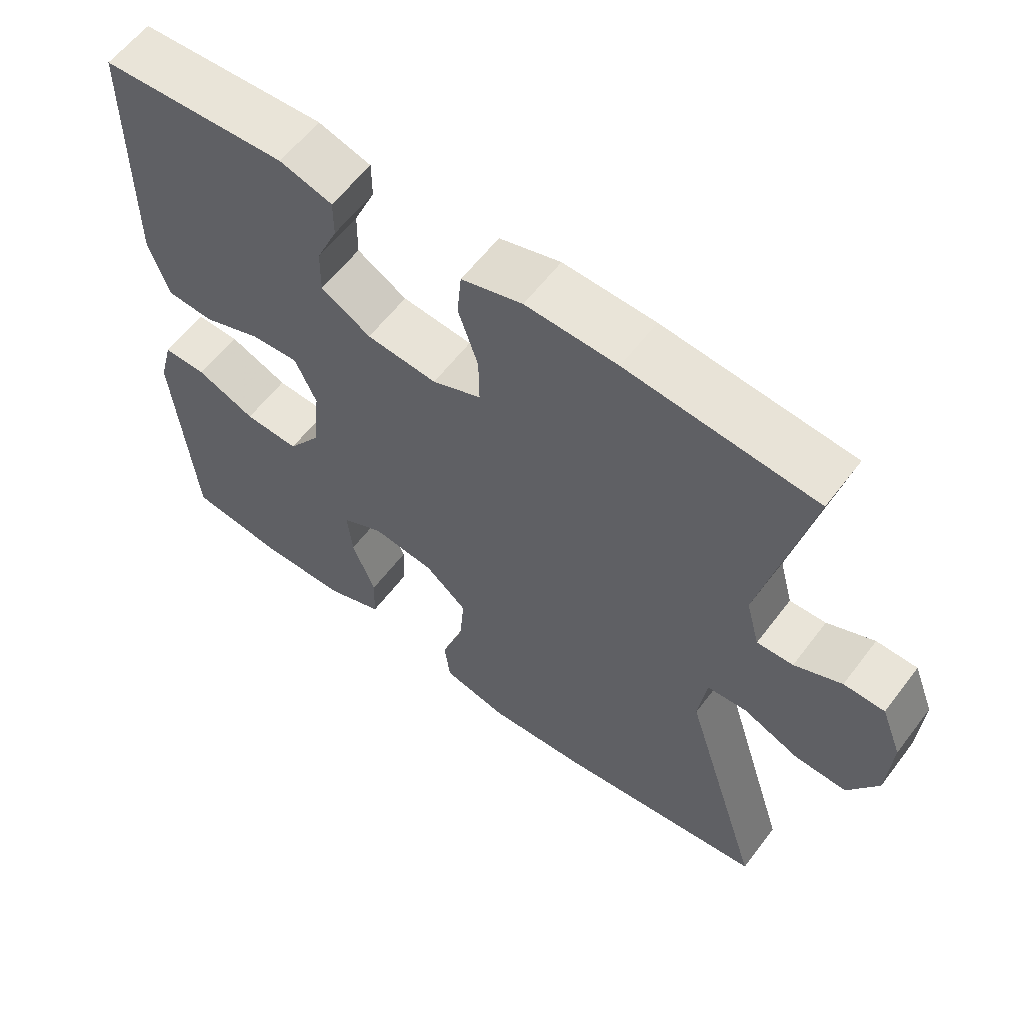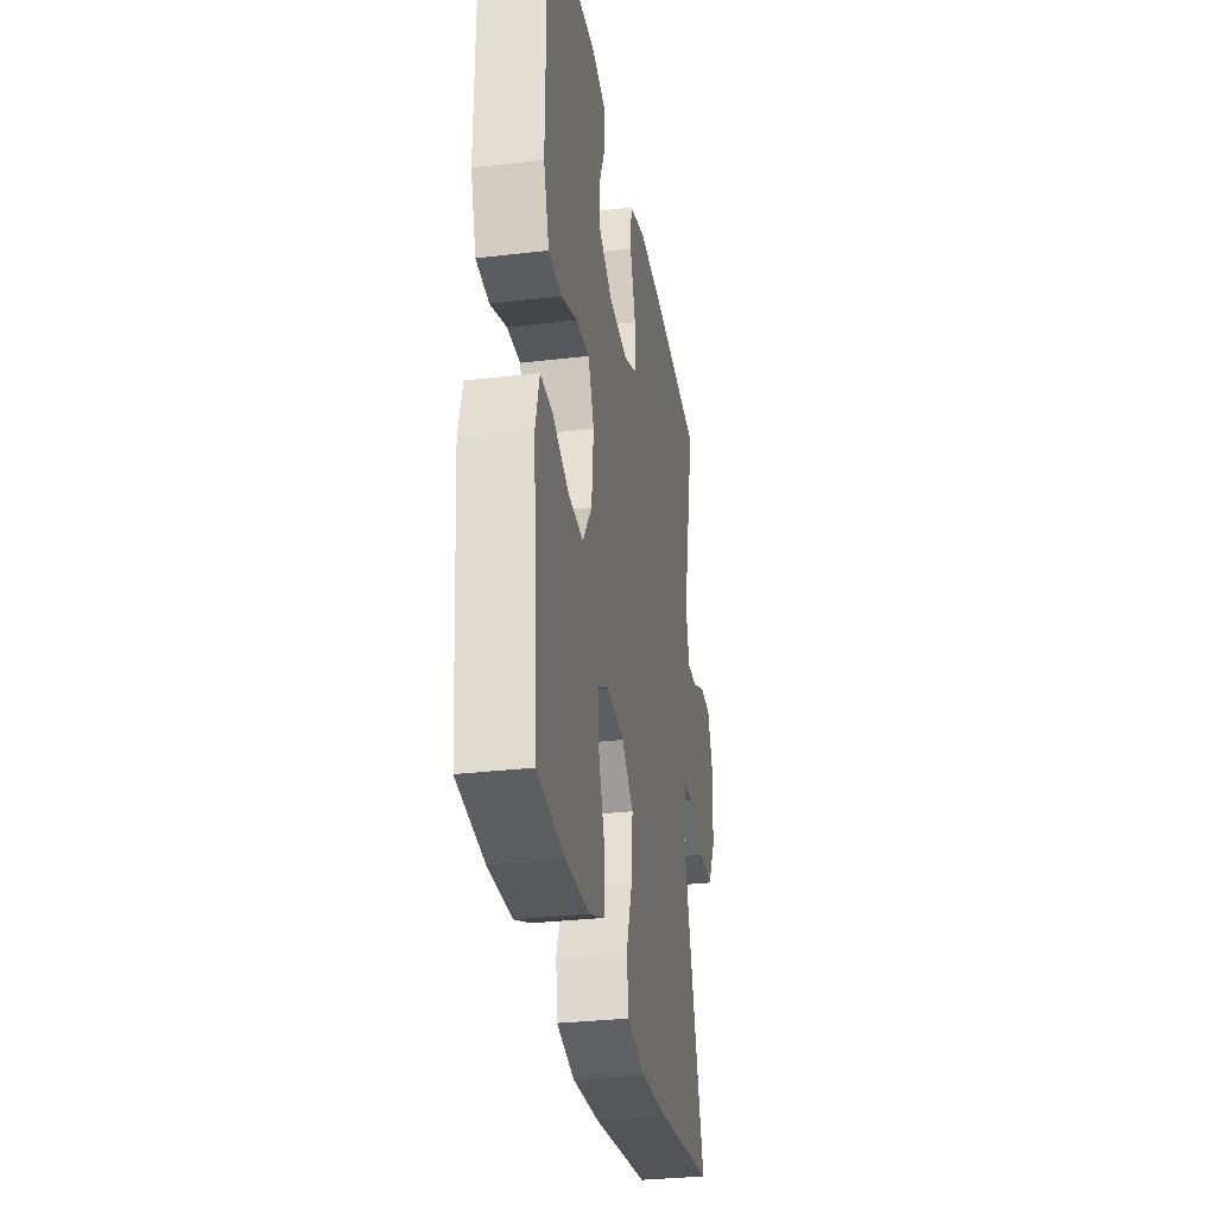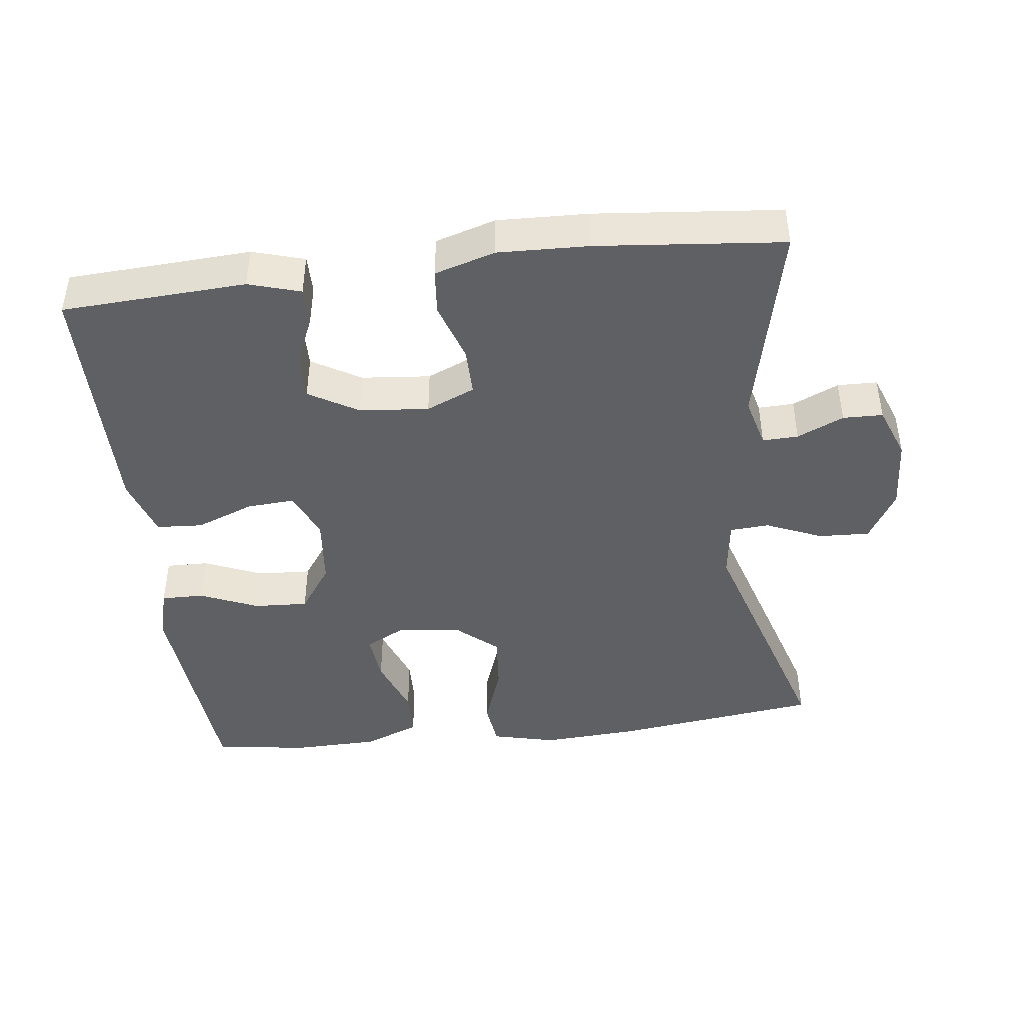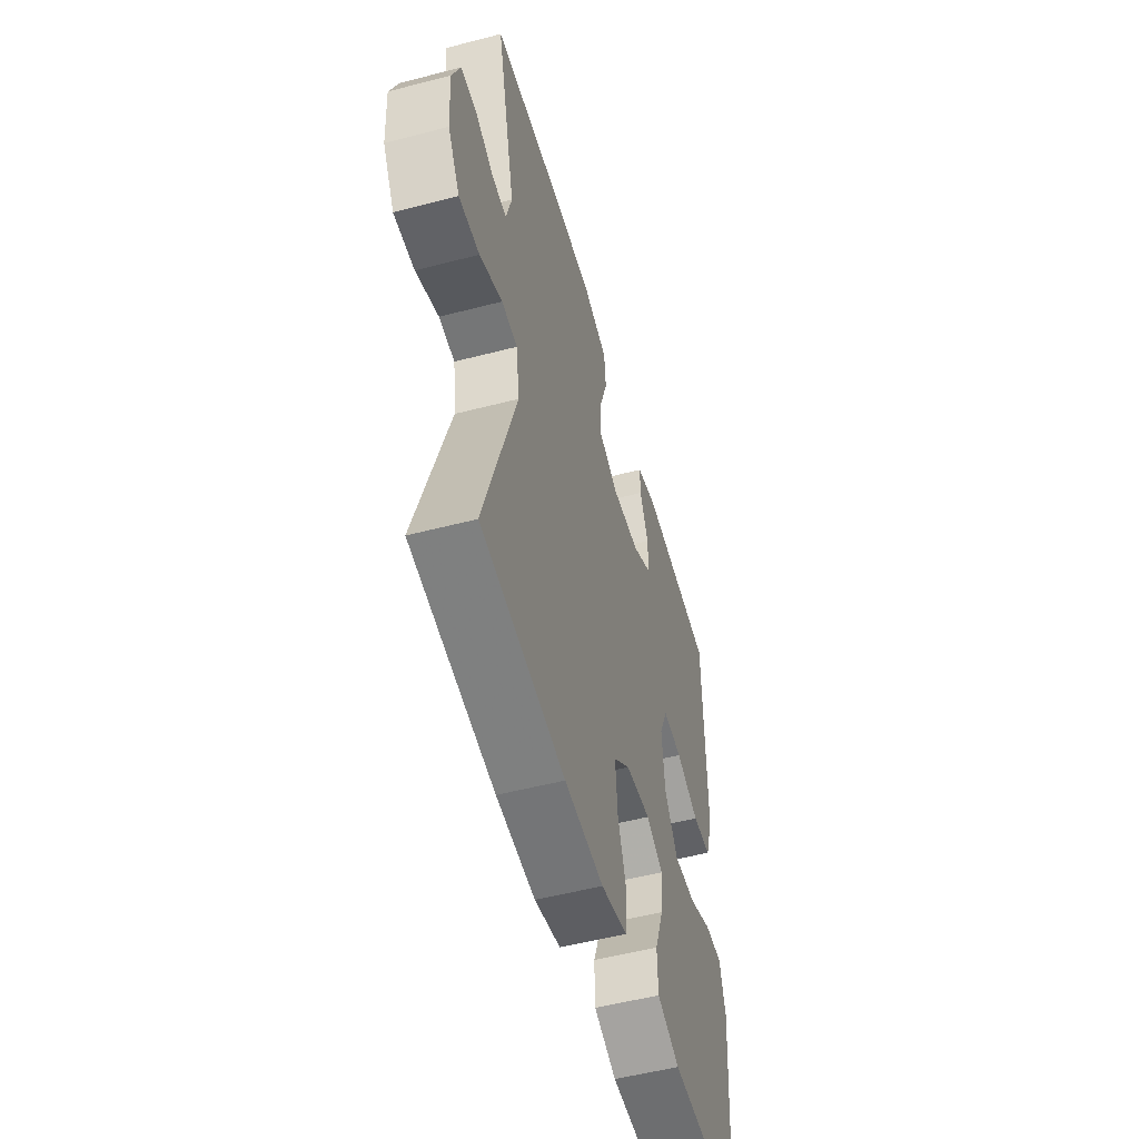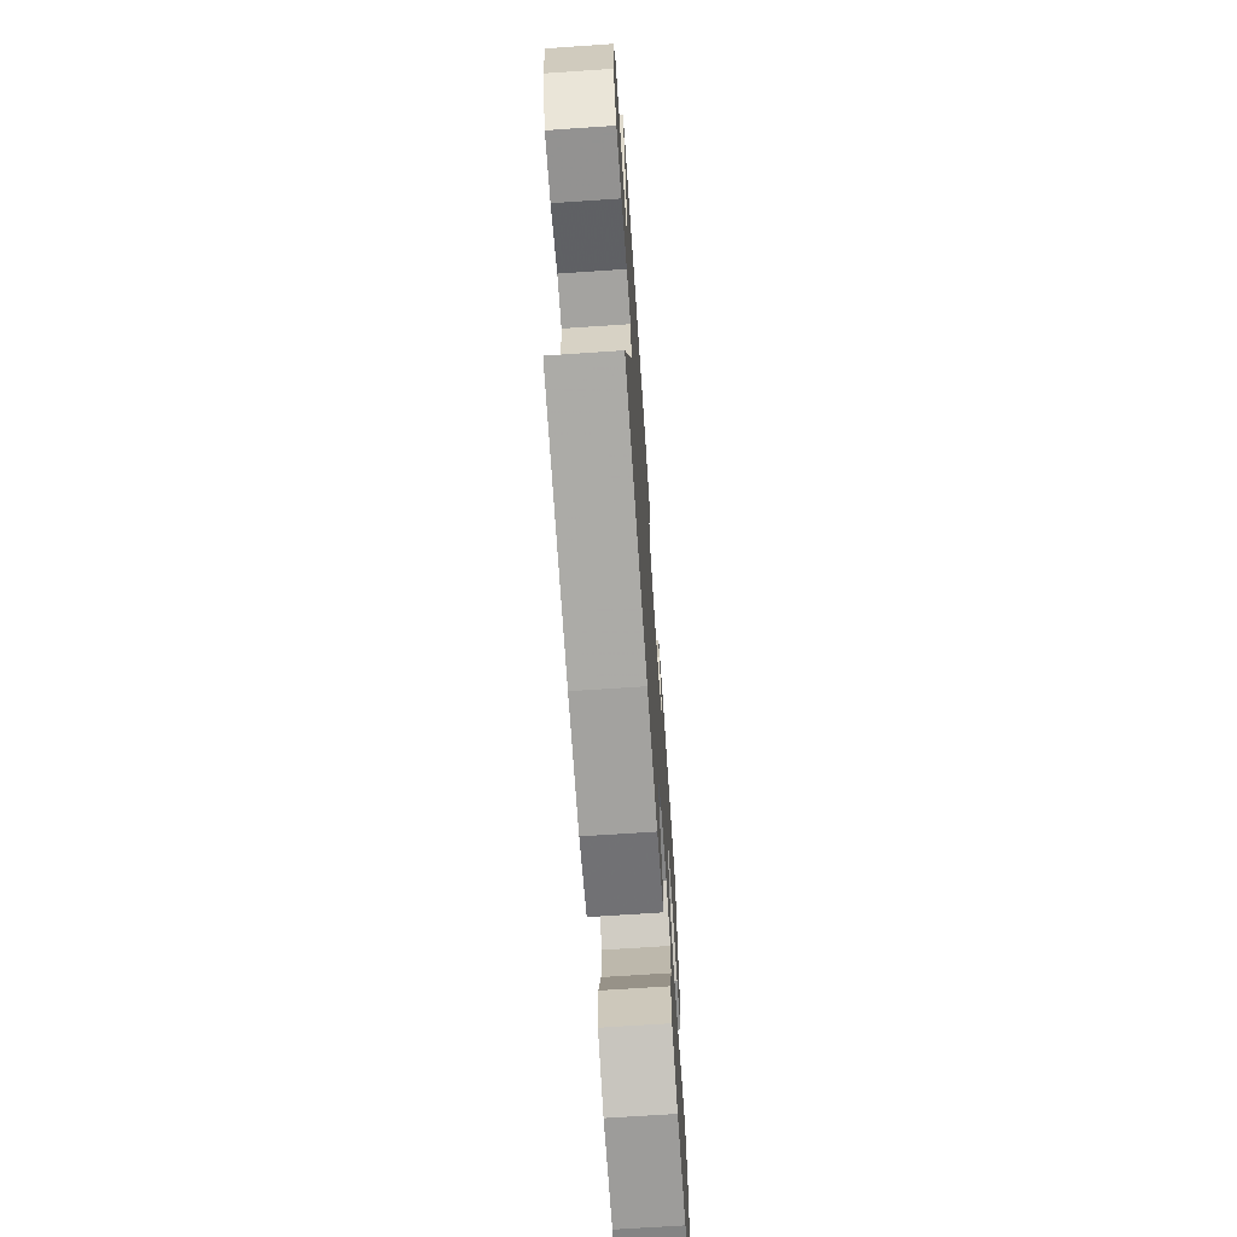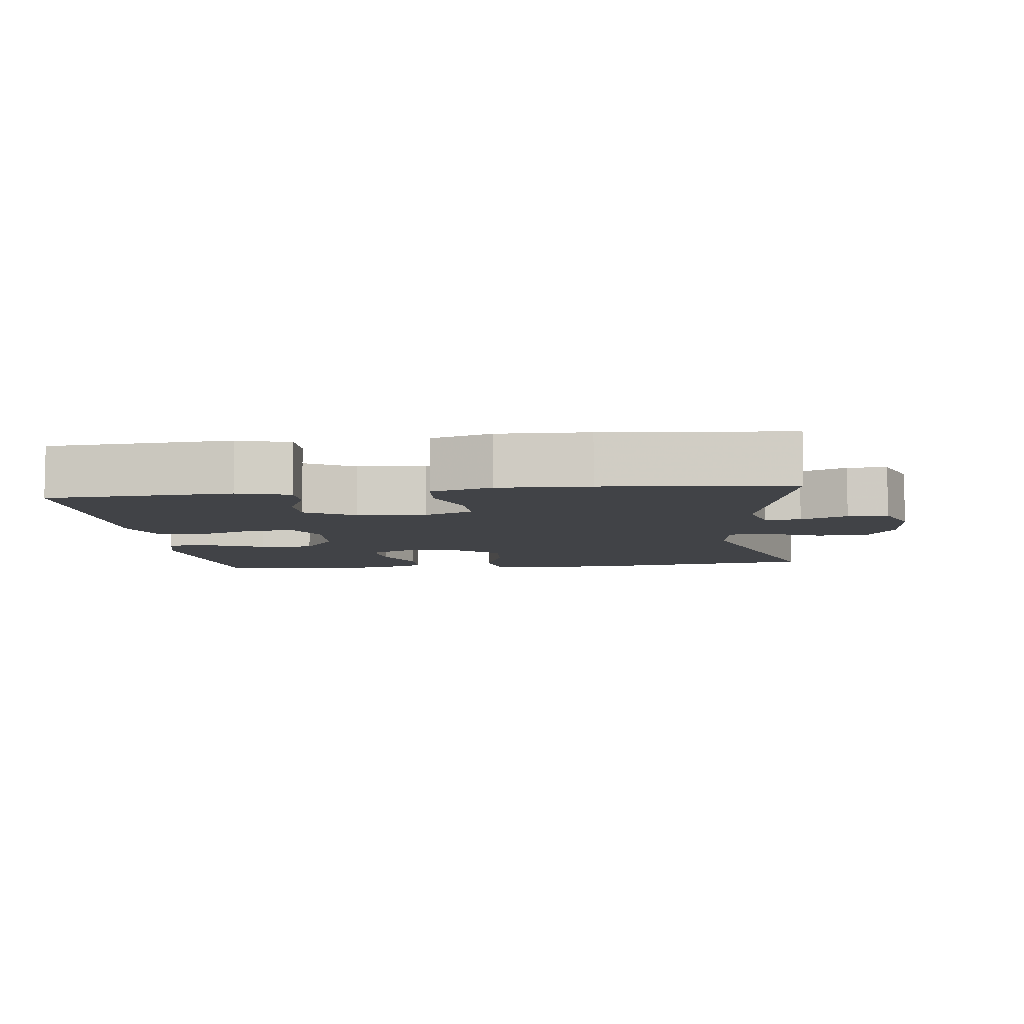
<metadata>
{"format":"obj","ext":"obj","renderer":"f3d","projection":"perspective","resolution":1024,"background":"white","views":[{"elev":59.8,"azim":37.0,"up":"+Z"},{"elev":-30.9,"azim":-80.4,"up":"+Z"},{"elev":-43.8,"azim":6.8,"up":"+Y"},{"elev":-52.9,"azim":105.6,"up":"+Z"},{"elev":-68.7,"azim":93.9,"up":"+Z"},{"elev":-7.0,"azim":7.0,"up":"+Y"}]}
</metadata>
<code>
v 0.5 0.07 0.5
v 0.434 0.07 0.206
v 0.453 0.07 0.134
v 0.504 0.07 0.136
v 0.57 0.07 0.166
v 0.627 0.07 0.165
v 0.656 0.07 0.09
v 0.65 0.07 -0.014
v 0.608 0.07 -0.086
v 0.535 0.07 -0.083
v 0.455 0.07 -0.049
v 0.399 0.07 -0.053
v 0.388 0.07 -0.138
v 0.5 0.07 -0.5
v 0.205 0.07 -0.539
v 0.068 0.07 -0.548
v -0.024 0.07 -0.526
v -0.032 0.07 -0.46
v -0.001 0.07 -0.37
v 0.006 0.07 -0.288
v -0.053 0.07 -0.237
v -0.141 0.07 -0.226
v -0.2 0.07 -0.257
v -0.193 0.07 -0.328
v -0.161 0.07 -0.414
v -0.163 0.07 -0.483
v -0.242 0.07 -0.515
v -0.363 0.07 -0.518
v -0.5 0.07 -0.5
v -0.517 0.07 -0.3
v -0.527 0.07 -0.18
v -0.507 0.07 -0.105
v -0.446 0.07 -0.106
v -0.363 0.07 -0.141
v -0.286 0.07 -0.145
v -0.239 0.07 -0.077
v -0.229 0.07 0.023
v -0.259 0.07 0.091
v -0.327 0.07 0.086
v -0.409 0.07 0.054
v -0.475 0.07 0.058
v -0.503 0.07 0.144
v -0.502 0.07 0.277
v -0.5 0.07 0.5
v -0.238 0.07 0.515
v -0.164 0.07 0.493
v -0.164 0.07 0.439
v -0.194 0.07 0.37
v -0.195 0.07 0.305
v -0.125 0.07 0.264
v -0.026 0.07 0.255
v 0.043 0.07 0.285
v 0.042 0.07 0.354
v 0.014 0.07 0.438
v 0.02 0.07 0.503
v 0.106 0.07 0.529
v 0.235 0.07 0.525
v 0.5 0 0.5
v 0.434 0 0.206
v 0.453 0 0.134
v 0.504 0 0.136
v 0.57 0 0.166
v 0.627 0 0.165
v 0.656 0 0.09
v 0.65 0 -0.014
v 0.608 0 -0.086
v 0.535 0 -0.083
v 0.455 0 -0.049
v 0.399 0 -0.053
v 0.388 0 -0.138
v 0.5 0 -0.5
v 0.205 0 -0.539
v 0.068 0 -0.548
v -0.024 0 -0.526
v -0.032 0 -0.46
v -0.001 0 -0.37
v 0.006 0 -0.288
v -0.053 0 -0.237
v -0.141 0 -0.226
v -0.2 0 -0.257
v -0.193 0 -0.328
v -0.161 0 -0.414
v -0.163 0 -0.483
v -0.242 0 -0.515
v -0.363 0 -0.518
v -0.5 0 -0.5
v -0.517 0 -0.3
v -0.527 0 -0.18
v -0.507 0 -0.105
v -0.446 0 -0.106
v -0.363 0 -0.141
v -0.286 0 -0.145
v -0.239 0 -0.077
v -0.229 0 0.023
v -0.259 0 0.091
v -0.327 0 0.086
v -0.409 0 0.054
v -0.475 0 0.058
v -0.503 0 0.144
v -0.502 0 0.277
v -0.5 0 0.5
v -0.238 0 0.515
v -0.164 0 0.493
v -0.164 0 0.439
v -0.194 0 0.37
v -0.195 0 0.305
v -0.125 0 0.264
v -0.026 0 0.255
v 0.043 0 0.285
v 0.042 0 0.354
v 0.014 0 0.438
v 0.02 0 0.503
v 0.106 0 0.529
v 0.235 0 0.525
f 57 1 2
f 56 57 2
f 55 56 2
f 54 55 2
f 53 54 2
f 52 53 2 3
f 51 52 3
f 50 51 3
f 46 47 48
f 45 46 48
f 44 45 48
f 43 44 48
f 42 43 48
f 41 42 48
f 40 41 48
f 39 40 48
f 38 39 48 49
f 37 38 49 50
f 32 33 34
f 31 32 34
f 30 31 34
f 29 30 34
f 28 29 34
f 27 28 34
f 26 27 34
f 25 26 34
f 24 25 34
f 23 24 34 35
f 22 23 35 36
f 17 18 19
f 16 17 19
f 15 16 19
f 14 15 19
f 13 14 19
f 12 13 19 20
f 9 10 11
f 8 9 11
f 7 8 11
f 6 7 11
f 5 6 11
f 4 5 11
f 3 4 11 12
f 50 3 12
f 37 50 12
f 36 37 12
f 22 36 12
f 21 22 12
f 12 20 21
f 59 58 114
f 59 114 113
f 59 113 112
f 59 112 111
f 59 111 110
f 60 59 110 109
f 60 109 108
f 60 108 107
f 105 104 103
f 105 103 102
f 105 102 101
f 105 101 100
f 105 100 99
f 105 99 98
f 105 98 97
f 105 97 96
f 106 105 96 95
f 107 106 95 94
f 91 90 89
f 91 89 88
f 91 88 87
f 91 87 86
f 91 86 85
f 91 85 84
f 91 84 83
f 91 83 82
f 91 82 81
f 92 91 81 80
f 93 92 80 79
f 76 75 74
f 76 74 73
f 76 73 72
f 76 72 71
f 76 71 70
f 77 76 70 69
f 68 67 66
f 68 66 65
f 68 65 64
f 68 64 63
f 68 63 62
f 68 62 61
f 69 68 61 60
f 69 60 107
f 69 107 94
f 69 94 93
f 69 93 79
f 69 79 78
f 78 77 69
f 1 58 59 2
f 2 59 60 3
f 3 60 61 4
f 4 61 62 5
f 5 62 63 6
f 6 63 64 7
f 7 64 65 8
f 8 65 66 9
f 9 66 67 10
f 10 67 68 11
f 11 68 69 12
f 12 69 70 13
f 13 70 71 14
f 14 71 72 15
f 15 72 73 16
f 16 73 74 17
f 17 74 75 18
f 18 75 76 19
f 19 76 77 20
f 20 77 78 21
f 21 78 79 22
f 22 79 80 23
f 23 80 81 24
f 24 81 82 25
f 25 82 83 26
f 26 83 84 27
f 27 84 85 28
f 28 85 86 29
f 29 86 87 30
f 30 87 88 31
f 31 88 89 32
f 32 89 90 33
f 33 90 91 34
f 34 91 92 35
f 35 92 93 36
f 36 93 94 37
f 37 94 95 38
f 38 95 96 39
f 39 96 97 40
f 40 97 98 41
f 41 98 99 42
f 42 99 100 43
f 43 100 101 44
f 44 101 102 45
f 45 102 103 46
f 46 103 104 47
f 47 104 105 48
f 48 105 106 49
f 49 106 107 50
f 50 107 108 51
f 51 108 109 52
f 52 109 110 53
f 53 110 111 54
f 54 111 112 55
f 55 112 113 56
f 56 113 114 57
f 57 114 58 1

</code>
